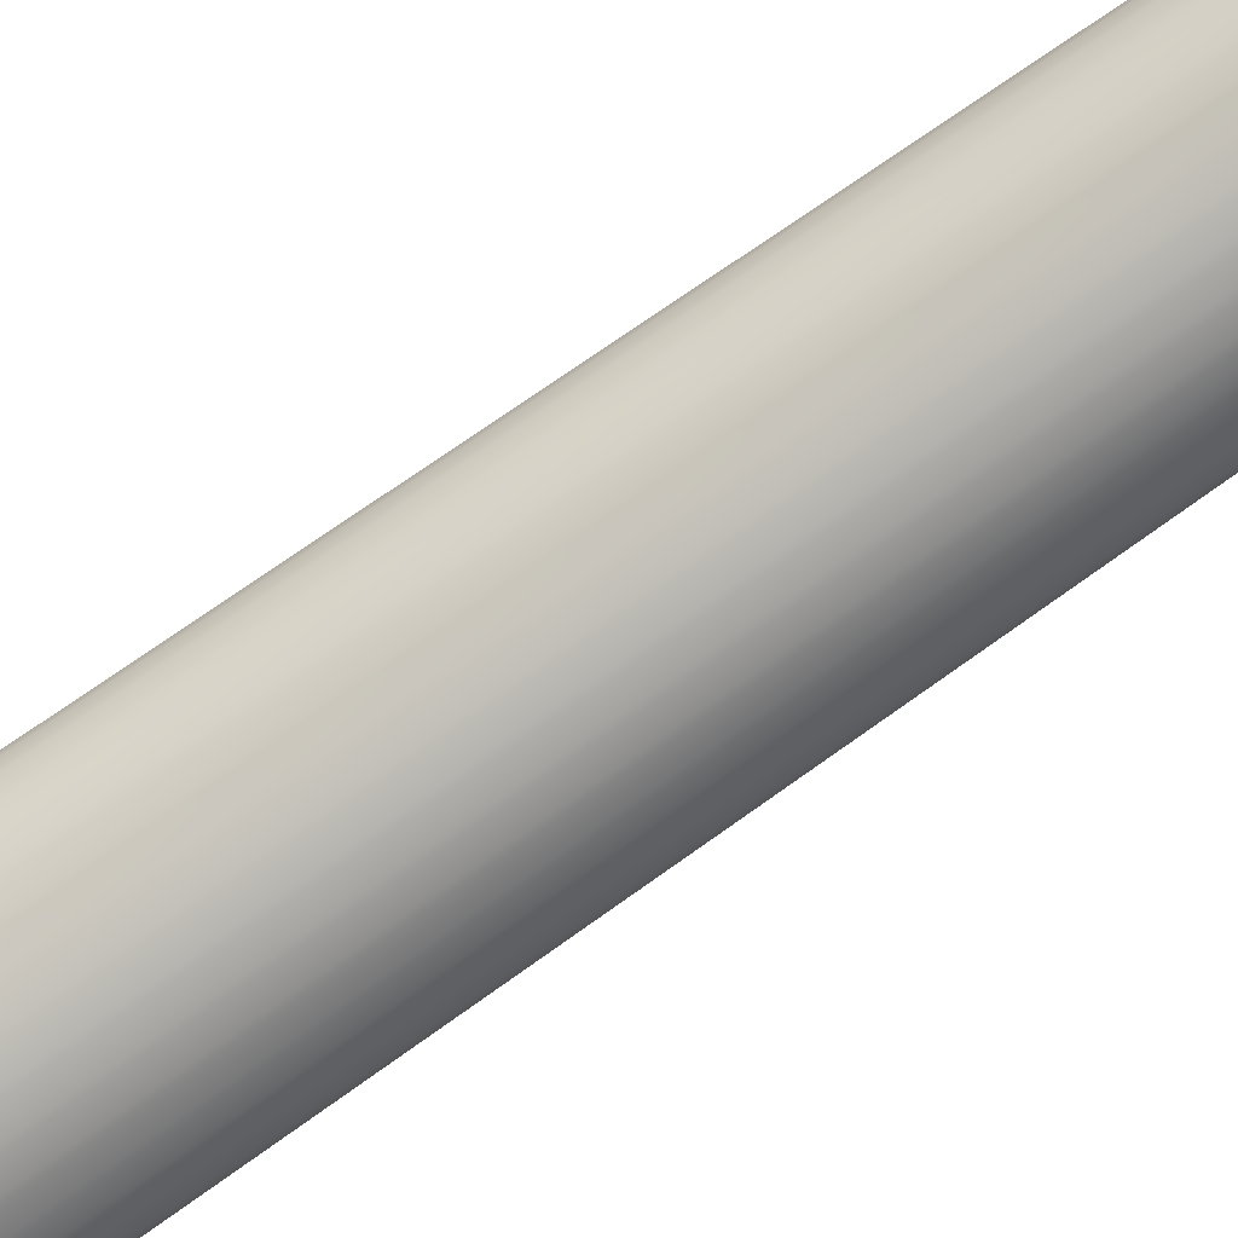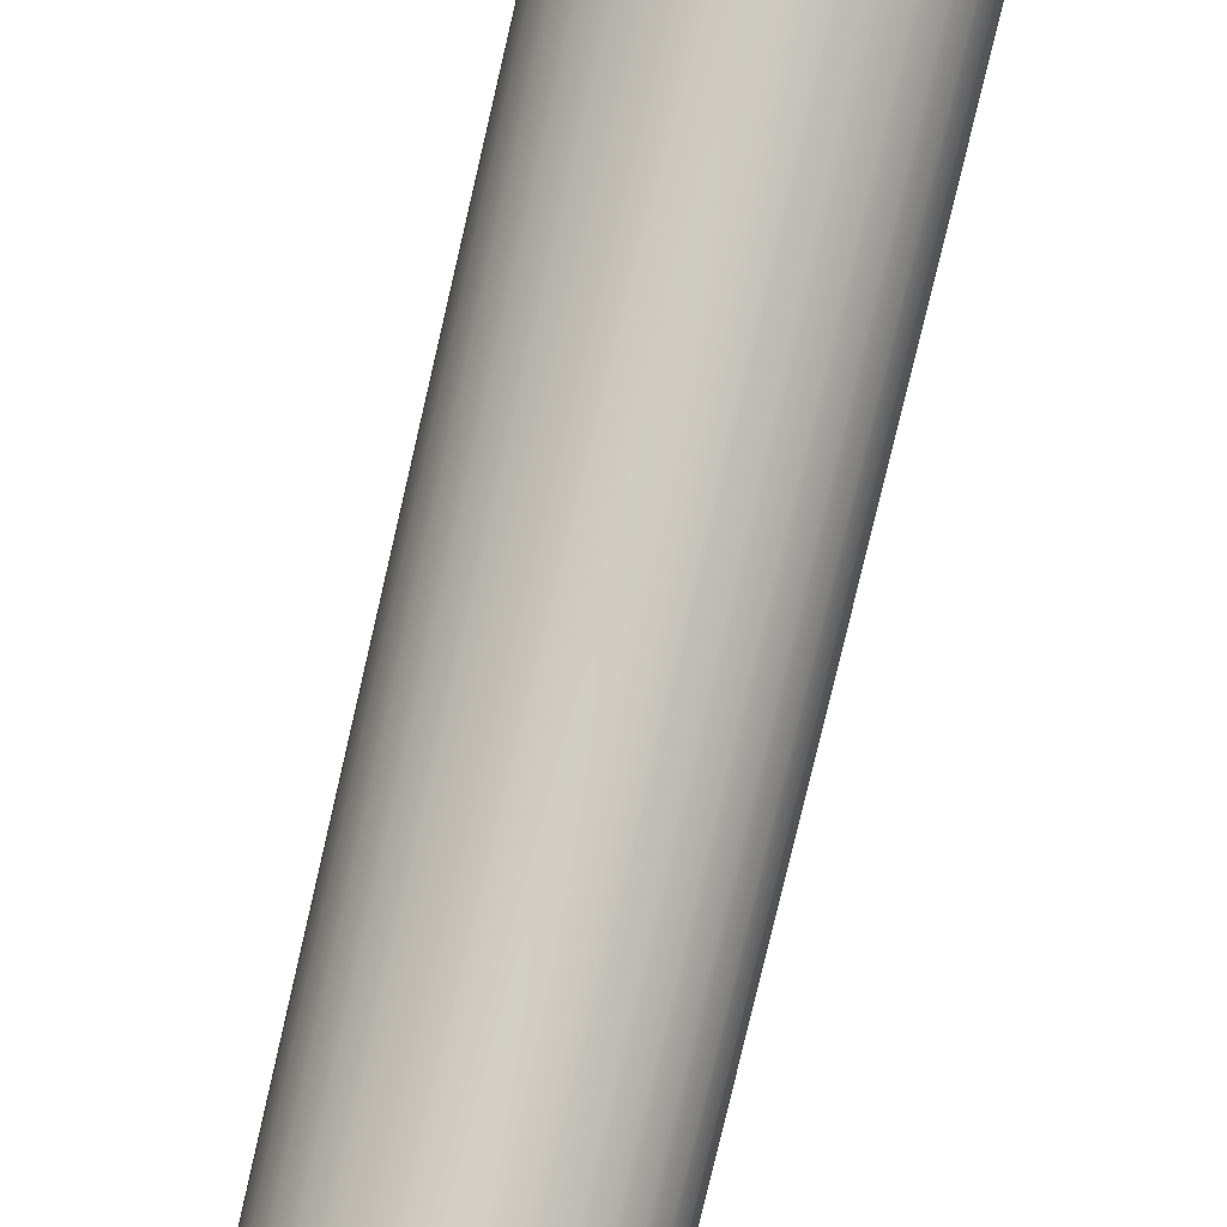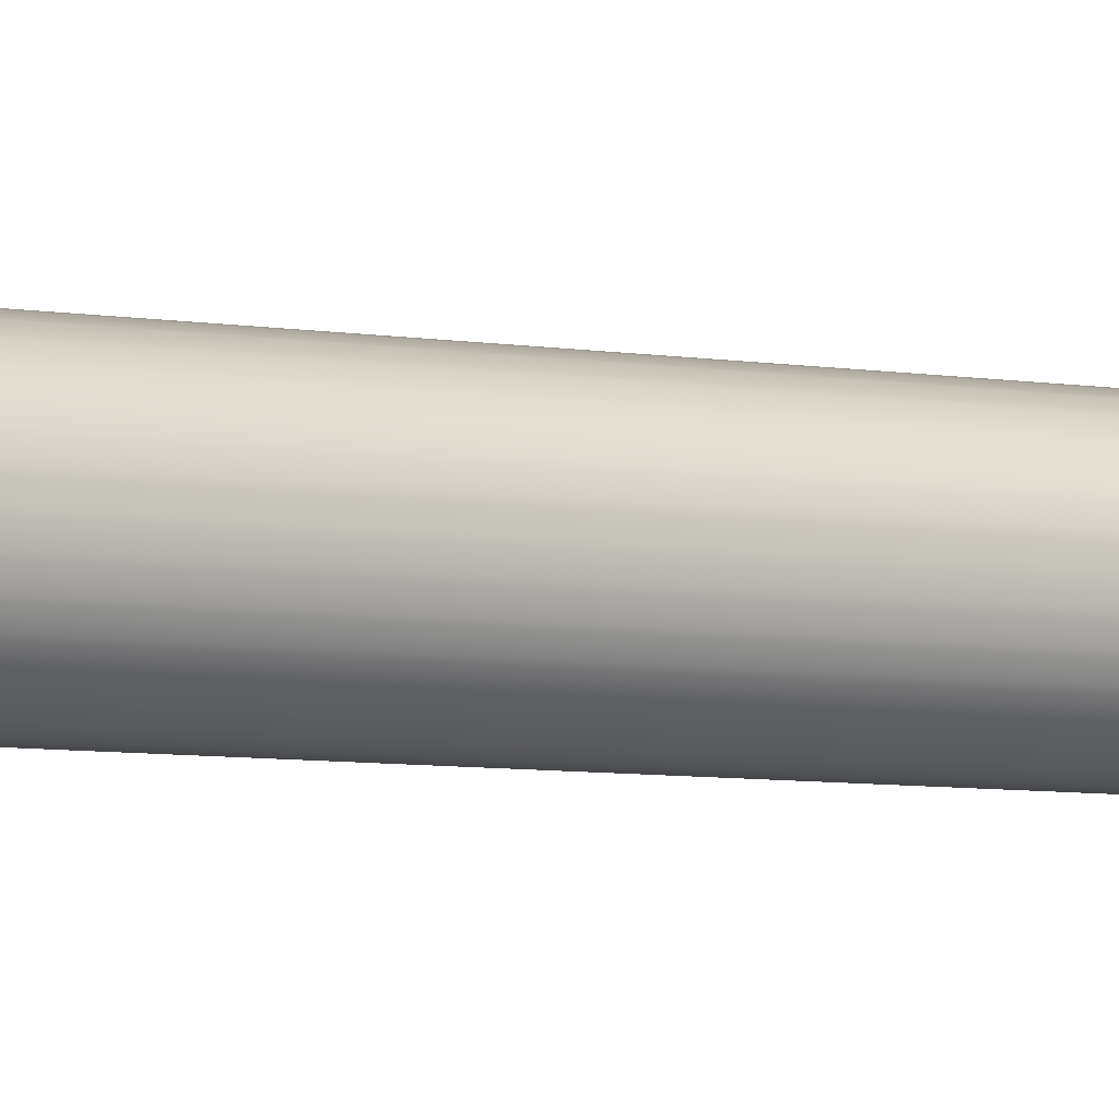
<metadata>
{"format":"obj","ext":"obj","renderer":"f3d","projection":"perspective","resolution":1024,"background":"white","views":[{"elev":-47.8,"azim":-47.4,"up":"+Y"},{"elev":64.3,"azim":12.1,"up":"+Y"},{"elev":-13.9,"azim":-103.3,"up":"+Y"}]}
</metadata>
<code>
o Cylinder
v 0 0.006081 -0.1309
v 0 0.002174 0.09305
v 0.001186 0.005964 -0.1309
v 0.000424 0.002133 0.09305
v 0.002327 0.005618 -0.1309
v 0.000832 0.002009 0.09305
v 0.003379 0.005056 -0.1309
v 0.001208 0.001808 0.09305
v 0.0043 0.0043 -0.1309
v 0.001537 0.001537 0.09305
v 0.005056 0.003379 -0.1309
v 0.001808 0.001208 0.09305
v 0.005618 0.002327 -0.1309
v 0.002009 0.000832 0.09305
v 0.005964 0.001186 -0.1309
v 0.002133 0.000424 0.09305
v 0.006081 0 -0.1309
v 0.002174 -0 0.09305
v 0.005964 -0.001186 -0.1309
v 0.002133 -0.000424 0.09305
v 0.005618 -0.002327 -0.1309
v 0.002009 -0.000832 0.09305
v 0.005056 -0.003379 -0.1309
v 0.001808 -0.001208 0.09305
v 0.0043 -0.0043 -0.1309
v 0.001537 -0.001538 0.09305
v 0.003379 -0.005056 -0.1309
v 0.001208 -0.001808 0.09305
v 0.002327 -0.005618 -0.1309
v 0.000832 -0.002009 0.09305
v 0.001186 -0.005964 -0.1309
v 0.000424 -0.002133 0.09305
v -0 -0.006081 -0.1309
v -0 -0.002174 0.09305
v -0.001186 -0.005964 -0.1309
v -0.000424 -0.002133 0.09305
v -0.002327 -0.005618 -0.1309
v -0.000832 -0.002009 0.09305
v -0.003379 -0.005056 -0.1309
v -0.001208 -0.001808 0.09305
v -0.0043 -0.0043 -0.1309
v -0.001537 -0.001538 0.09305
v -0.005056 -0.003379 -0.1309
v -0.001808 -0.001208 0.09305
v -0.005618 -0.002327 -0.1309
v -0.002009 -0.000832 0.09305
v -0.005964 -0.001186 -0.1309
v -0.002133 -0.000424 0.09305
v -0.006081 0 -0.1309
v -0.002174 -0 0.09305
v -0.005964 0.001186 -0.1309
v -0.002133 0.000424 0.09305
v -0.005618 0.002327 -0.1309
v -0.002009 0.000832 0.09305
v -0.005056 0.003379 -0.1309
v -0.001808 0.001208 0.09305
v -0.0043 0.0043 -0.1309
v -0.001537 0.001537 0.09305
v -0.003379 0.005056 -0.1309
v -0.001208 0.001808 0.09305
v -0.002327 0.005618 -0.1309
v -0.000832 0.002009 0.09305
v -0.001186 0.005964 -0.1309
v -0.000424 0.002133 0.09305
v 0 0.006081 -0.05807
v 0.001186 0.005964 -0.05807
v 0.002327 0.005618 -0.05807
v 0.003379 0.005056 -0.05807
v 0.0043 0.0043 -0.05807
v 0.005056 0.003379 -0.05807
v 0.005618 0.002327 -0.05807
v 0.005964 0.001186 -0.05807
v 0.006081 0 -0.05807
v 0.005964 -0.001186 -0.05807
v 0.005618 -0.002327 -0.05807
v 0.005056 -0.003379 -0.05807
v 0.0043 -0.0043 -0.05807
v 0.003379 -0.005056 -0.05807
v 0.002327 -0.005618 -0.05807
v 0.001186 -0.005964 -0.05807
v -0 -0.006081 -0.05807
v -0.001186 -0.005964 -0.05807
v -0.002327 -0.005618 -0.05807
v -0.003379 -0.005056 -0.05807
v -0.0043 -0.0043 -0.05807
v -0.005056 -0.003379 -0.05807
v -0.005618 -0.002327 -0.05807
v -0.005964 -0.001186 -0.05807
v -0.006081 0 -0.05807
v -0.005964 0.001186 -0.05807
v -0.005618 0.002327 -0.05807
v -0.005056 0.003379 -0.05807
v -0.0043 0.0043 -0.05807
v -0.003379 0.005056 -0.05807
v -0.002327 0.005618 -0.05807
v -0.001186 0.005964 -0.05807
v 0 0.004083 -0.05674
v 0.000797 0.004005 -0.05674
v 0.001562 0.003772 -0.05674
v 0.002268 0.003395 -0.05674
v 0.002887 0.002887 -0.05674
v 0.003395 0.002268 -0.05674
v 0.003772 0.001562 -0.05674
v 0.004005 0.000797 -0.05674
v 0.004083 0 -0.05674
v 0.004005 -0.000797 -0.05674
v 0.003772 -0.001562 -0.05674
v 0.003395 -0.002268 -0.05674
v 0.002887 -0.002887 -0.05674
v 0.002268 -0.003395 -0.05674
v 0.001562 -0.003772 -0.05674
v 0.000797 -0.004005 -0.05674
v -0 -0.004083 -0.05674
v -0.000797 -0.004005 -0.05674
v -0.001562 -0.003772 -0.05674
v -0.002268 -0.003395 -0.05674
v -0.002887 -0.002887 -0.05674
v -0.003395 -0.002268 -0.05674
v -0.003772 -0.001562 -0.05674
v -0.004005 -0.000797 -0.05674
v -0.004083 0 -0.05674
v -0.004005 0.000797 -0.05674
v -0.003772 0.001562 -0.05674
v -0.003395 0.002268 -0.05674
v -0.002887 0.002887 -0.05674
v -0.002268 0.003395 -0.05674
v -0.001562 0.003772 -0.05674
v -0.000797 0.004005 -0.05674
v 0.001219 0.006128 -0.06008
v 0.001219 0.006128 -0.1289
v 0.002391 0.005772 -0.06008
v 0.002391 0.005772 -0.1289
v 0.003471 0.005195 -0.06008
v 0.003471 0.005195 -0.1289
v 0.004418 0.004418 -0.06008
v 0.004418 0.004418 -0.1289
v 0.005195 0.003471 -0.06008
v 0.005195 0.003471 -0.1289
v 0.005772 0.002391 -0.06008
v 0.005772 0.002391 -0.1289
v 0.006128 0.001219 -0.06008
v 0.006128 0.001219 -0.1289
v 0.006248 0 -0.06008
v 0.006248 0 -0.1289
v 0.006128 -0.001219 -0.06008
v 0.006128 -0.001219 -0.1289
v 0.005772 -0.002391 -0.06008
v 0.005772 -0.002391 -0.1289
v 0.005195 -0.003471 -0.06008
v 0.005195 -0.003471 -0.1289
v 0.004418 -0.004418 -0.06008
v 0.004418 -0.004418 -0.1289
v 0.003471 -0.005195 -0.06008
v 0.003471 -0.005195 -0.1289
v 0.002391 -0.005772 -0.06008
v 0.002391 -0.005772 -0.1289
v 0.001219 -0.006128 -0.06008
v 0.001219 -0.006128 -0.1289
v -0 -0.006248 -0.06008
v -0 -0.006248 -0.1289
v -0.001219 -0.006128 -0.06008
v -0.001219 -0.006128 -0.1289
v -0.002391 -0.005772 -0.06008
v -0.002391 -0.005772 -0.1289
v -0.003471 -0.005195 -0.06008
v -0.003471 -0.005195 -0.1289
v -0.004418 -0.004418 -0.06008
v -0.004418 -0.004418 -0.1289
v -0.005195 -0.003471 -0.06008
v -0.005195 -0.003471 -0.1289
v -0.005772 -0.002391 -0.06008
v -0.005772 -0.002391 -0.1289
v -0.006128 -0.001219 -0.06008
v -0.006128 -0.001219 -0.1289
v -0.006248 0 -0.06008
v -0.006248 0 -0.1289
v -0.006128 0.001219 -0.06008
v -0.006128 0.001219 -0.1289
v -0.005772 0.002391 -0.06008
v -0.005772 0.002391 -0.1289
v -0.005195 0.003471 -0.06008
v -0.005195 0.003471 -0.1289
v -0.004418 0.004418 -0.06008
v -0.004418 0.004418 -0.1289
v -0.003471 0.005195 -0.06008
v -0.003471 0.005195 -0.1289
v -0.002391 0.005772 -0.06008
v -0.002391 0.005772 -0.1289
v -0.001219 0.006128 -0.06008
v -0.001219 0.006128 -0.1289
v -0 0.006248 -0.1289
v -0 0.006248 -0.06008
v 0.001035 0.005203 -0.06141
v 0.001035 0.005203 -0.1276
v 0.00203 0.004901 -0.06141
v 0.00203 0.004901 -0.1276
v 0.002947 0.004411 -0.06141
v 0.002947 0.004411 -0.1276
v 0.003751 0.003751 -0.06141
v 0.003751 0.003751 -0.1276
v 0.004411 0.002947 -0.06141
v 0.004411 0.002947 -0.1276
v 0.004901 0.00203 -0.06141
v 0.004901 0.00203 -0.1276
v 0.005203 0.001035 -0.06141
v 0.005203 0.001035 -0.1276
v 0.005305 0 -0.06141
v 0.005305 0 -0.1276
v 0.005203 -0.001035 -0.06141
v 0.005203 -0.001035 -0.1276
v 0.004901 -0.00203 -0.06141
v 0.004901 -0.00203 -0.1276
v 0.004411 -0.002947 -0.06141
v 0.004411 -0.002947 -0.1276
v 0.003751 -0.003751 -0.06141
v 0.003751 -0.003751 -0.1276
v 0.002947 -0.004411 -0.06141
v 0.002947 -0.004411 -0.1276
v 0.00203 -0.004901 -0.06141
v 0.00203 -0.004901 -0.1276
v 0.001035 -0.005203 -0.06141
v 0.001035 -0.005203 -0.1276
v -0 -0.005305 -0.06141
v -0 -0.005305 -0.1276
v -0.001035 -0.005203 -0.06141
v -0.001035 -0.005203 -0.1276
v -0.00203 -0.004901 -0.06141
v -0.00203 -0.004901 -0.1276
v -0.002947 -0.004411 -0.06141
v -0.002947 -0.004411 -0.1276
v -0.003751 -0.003751 -0.06141
v -0.003751 -0.003751 -0.1276
v -0.004411 -0.002947 -0.06141
v -0.004411 -0.002947 -0.1276
v -0.004901 -0.00203 -0.06141
v -0.004901 -0.00203 -0.1276
v -0.005203 -0.001035 -0.06141
v -0.005203 -0.001035 -0.1276
v -0.005305 0 -0.06141
v -0.005305 0 -0.1276
v -0.005203 0.001035 -0.06141
v -0.005203 0.001035 -0.1276
v -0.004901 0.00203 -0.06141
v -0.004901 0.00203 -0.1276
v -0.004411 0.002947 -0.06141
v -0.004411 0.002947 -0.1276
v -0.003751 0.003751 -0.06141
v -0.003751 0.003751 -0.1276
v -0.002947 0.004411 -0.06141
v -0.002947 0.004411 -0.1276
v -0.00203 0.004901 -0.06141
v -0.00203 0.004901 -0.1276
v -0.001035 0.005203 -0.06141
v -0.001035 0.005203 -0.1276
v 0 0.005305 -0.1276
v 0 0.005305 -0.06141
v 0 0.004198 -0.1324
v 0.000819 0.004117 -0.1324
v 0.001606 0.003878 -0.1324
v 0.002332 0.00349 -0.1324
v 0.002968 0.002968 -0.1324
v 0.00349 0.002332 -0.1324
v 0.003878 0.001606 -0.1324
v 0.004117 0.000819 -0.1324
v 0.004198 0 -0.1324
v 0.004117 -0.000819 -0.1324
v 0.003878 -0.001606 -0.1324
v 0.00349 -0.002332 -0.1324
v 0.002968 -0.002968 -0.1324
v 0.002332 -0.00349 -0.1324
v 0.001606 -0.003878 -0.1324
v 0.000819 -0.004117 -0.1324
v 0 -0.004198 -0.1324
v -0.000819 -0.004117 -0.1324
v -0.001606 -0.003878 -0.1324
v -0.002332 -0.00349 -0.1324
v -0.002968 -0.002968 -0.1324
v -0.00349 -0.002332 -0.1324
v -0.003878 -0.001606 -0.1324
v -0.004117 -0.000819 -0.1324
v -0.004198 0 -0.1324
v -0.004117 0.000819 -0.1324
v -0.003878 0.001606 -0.1324
v -0.00349 0.002332 -0.1324
v -0.002968 0.002968 -0.1324
v -0.002332 0.00349 -0.1324
v -0.001606 0.003878 -0.1324
v -0.000819 0.004117 -0.1324
v 0.00085 0.004276 -0.0945
v 0.001668 0.004028 -0.0945
v 0.002422 0.003625 -0.0945
v 0.003083 0.003083 -0.0945
v 0.003625 0.002422 -0.0945
v 0.004028 0.001668 -0.0945
v 0.004276 0.00085 -0.0945
v 0.004359 0 -0.0945
v 0.004276 -0.00085 -0.0945
v 0.004028 -0.001668 -0.0945
v 0.003625 -0.002422 -0.0945
v 0.003083 -0.003083 -0.0945
v 0.002422 -0.003625 -0.0945
v 0.001668 -0.004028 -0.0945
v 0.00085 -0.004276 -0.0945
v -0 -0.004359 -0.0945
v -0.00085 -0.004276 -0.0945
v -0.001668 -0.004028 -0.0945
v -0.002422 -0.003625 -0.0945
v -0.003083 -0.003083 -0.0945
v -0.003625 -0.002422 -0.0945
v -0.004028 -0.001668 -0.0945
v -0.004276 -0.00085 -0.0945
v -0.004359 0 -0.0945
v -0.004276 0.00085 -0.0945
v -0.004028 0.001668 -0.0945
v -0.003625 0.002422 -0.0945
v -0.003083 0.003083 -0.0945
v -0.002422 0.003625 -0.0945
v -0.001668 0.004028 -0.0945
v -0.00085 0.004276 -0.0945
v 0 0.004359 -0.0945
v -0 0.001437 0.1242
v 0.00028 0.00141 0.1242
v 0.00055 0.001328 0.1242
v 0.000799 0.001195 0.1242
v 0.001016 0.001016 0.1242
v 0.001195 0.000799 0.1242
v 0.001328 0.00055 0.1242
v 0.00141 0.00028 0.1242
v 0.001437 -0 0.1242
v 0.00141 -0.00028 0.1242
v 0.001328 -0.00055 0.1242
v 0.001195 -0.000799 0.1242
v 0.001016 -0.001016 0.1242
v 0.000799 -0.001195 0.1242
v 0.00055 -0.001328 0.1242
v 0.00028 -0.00141 0.1242
v -0 -0.001437 0.1242
v -0.00028 -0.00141 0.1242
v -0.00055 -0.001328 0.1242
v -0.000799 -0.001195 0.1242
v -0.001016 -0.001016 0.1242
v -0.001195 -0.000799 0.1242
v -0.001328 -0.00055 0.1242
v -0.00141 -0.00028 0.1242
v -0.001437 -0 0.1242
v -0.00141 0.00028 0.1242
v -0.001328 0.00055 0.1242
v -0.001195 0.000799 0.1242
v -0.001016 0.001016 0.1242
v -0.000799 0.001195 0.1242
v -0.00055 0.001328 0.1242
v -0.00028 0.00141 0.1242
v 0.00014 0.001424 0.1242
v 0.000415 0.001369 0.1242
v 0.000674 0.001262 0.1242
v 0.000907 0.001106 0.1242
v 0.001106 0.000907 0.1242
v 0.001262 0.000674 0.1242
v 0.001369 0.000415 0.1242
v 0.001424 0.00014 0.1242
v 0.001424 -0.00014 0.1242
v 0.001369 -0.000415 0.1242
v 0.001262 -0.000674 0.1242
v 0.001106 -0.000907 0.1242
v 0.000907 -0.001106 0.1242
v 0.000674 -0.001262 0.1242
v 0.000415 -0.001369 0.1242
v 0.00014 -0.001424 0.1242
v -0.00014 -0.001424 0.1242
v -0.000415 -0.001369 0.1242
v -0.000674 -0.001262 0.1242
v -0.000907 -0.001106 0.1242
v -0.001106 -0.000907 0.1242
v -0.001262 -0.000674 0.1242
v -0.001369 -0.000415 0.1242
v -0.001424 -0.00014 0.1242
v -0.001424 0.00014 0.1242
v -0.001369 0.000415 0.1242
v -0.001262 0.000674 0.1242
v -0.001106 0.000907 0.1242
v -0.000907 0.001106 0.1242
v -0.000674 0.001262 0.1242
v -0.000415 0.001369 0.1242
v -0.00014 0.001424 0.1242
f 97 2 4 98
f 98 4 6 99
f 99 6 8 100
f 100 8 10 101
f 101 10 12 102
f 102 12 14 103
f 103 14 16 104
f 104 16 18 105
f 105 18 20 106
f 106 20 22 107
f 107 22 24 108
f 108 24 26 109
f 109 26 28 110
f 110 28 30 111
f 111 30 32 112
f 112 32 34 113
f 113 34 36 114
f 114 36 38 115
f 115 38 40 116
f 116 40 42 117
f 117 42 44 118
f 118 44 46 119
f 119 46 48 120
f 120 48 50 121
f 121 50 52 122
f 122 52 54 123
f 123 54 56 124
f 124 56 58 125
f 125 58 60 126
f 126 60 62 127
f 18 16 328 360 329
f 127 62 64 128
f 128 64 2 97
f 7 9 261 260
f 189 96 65 192
f 187 95 96 189
f 185 94 95 187
f 183 93 94 185
f 181 92 93 183
f 179 91 92 181
f 177 90 91 179
f 175 89 90 177
f 173 88 89 175
f 171 87 88 173
f 169 86 87 171
f 167 85 86 169
f 165 84 85 167
f 163 83 84 165
f 161 82 83 163
f 159 81 82 161
f 157 80 81 159
f 155 79 80 157
f 153 78 79 155
f 151 77 78 153
f 149 76 77 151
f 147 75 76 149
f 145 74 75 147
f 143 73 74 145
f 141 72 73 143
f 139 71 72 141
f 137 70 71 139
f 135 69 70 137
f 133 68 69 135
f 131 67 68 133
f 129 66 67 131
f 192 65 66 129
f 96 128 97 65
f 95 127 128 96
f 94 126 127 95
f 93 125 126 94
f 92 124 125 93
f 91 123 124 92
f 90 122 123 91
f 89 121 122 90
f 88 120 121 89
f 87 119 120 88
f 86 118 119 87
f 85 117 118 86
f 84 116 117 85
f 83 115 116 84
f 82 114 115 83
f 81 113 114 82
f 80 112 113 81
f 79 111 112 80
f 78 110 111 79
f 77 109 110 78
f 76 108 109 77
f 75 107 108 76
f 74 106 107 75
f 73 105 106 74
f 72 104 105 73
f 71 103 104 72
f 70 102 103 71
f 69 101 102 70
f 68 100 101 69
f 67 99 100 68
f 66 98 99 67
f 65 97 98 66
f 1 191 130 3
f 256 192 129 193
f 3 130 132 5
f 193 129 131 195
f 5 132 134 7
f 195 131 133 197
f 7 134 136 9
f 197 133 135 199
f 9 136 138 11
f 199 135 137 201
f 11 138 140 13
f 201 137 139 203
f 13 140 142 15
f 203 139 141 205
f 15 142 144 17
f 205 141 143 207
f 17 144 146 19
f 207 143 145 209
f 19 146 148 21
f 209 145 147 211
f 21 148 150 23
f 211 147 149 213
f 23 150 152 25
f 213 149 151 215
f 25 152 154 27
f 215 151 153 217
f 27 154 156 29
f 217 153 155 219
f 29 156 158 31
f 219 155 157 221
f 31 158 160 33
f 221 157 159 223
f 33 160 162 35
f 223 159 161 225
f 35 162 164 37
f 225 161 163 227
f 37 164 166 39
f 227 163 165 229
f 39 166 168 41
f 229 165 167 231
f 41 168 170 43
f 231 167 169 233
f 43 170 172 45
f 233 169 171 235
f 45 172 174 47
f 235 171 173 237
f 47 174 176 49
f 237 173 175 239
f 49 176 178 51
f 239 175 177 241
f 51 178 180 53
f 241 177 179 243
f 53 180 182 55
f 243 179 181 245
f 55 182 184 57
f 245 181 183 247
f 57 184 186 59
f 247 183 185 249
f 59 186 188 61
f 249 185 187 251
f 61 188 190 63
f 251 187 189 253
f 63 190 191 1
f 253 189 192 256
f 190 254 255 191
f 319 253 256 320
f 188 252 254 190
f 318 251 253 319
f 186 250 252 188
f 317 249 251 318
f 184 248 250 186
f 316 247 249 317
f 182 246 248 184
f 315 245 247 316
f 180 244 246 182
f 314 243 245 315
f 178 242 244 180
f 313 241 243 314
f 176 240 242 178
f 312 239 241 313
f 174 238 240 176
f 311 237 239 312
f 172 236 238 174
f 310 235 237 311
f 170 234 236 172
f 309 233 235 310
f 168 232 234 170
f 308 231 233 309
f 166 230 232 168
f 307 229 231 308
f 164 228 230 166
f 306 227 229 307
f 162 226 228 164
f 305 225 227 306
f 160 224 226 162
f 304 223 225 305
f 158 222 224 160
f 303 221 223 304
f 156 220 222 158
f 302 219 221 303
f 154 218 220 156
f 301 217 219 302
f 152 216 218 154
f 300 215 217 301
f 150 214 216 152
f 299 213 215 300
f 148 212 214 150
f 298 211 213 299
f 146 210 212 148
f 297 209 211 298
f 144 208 210 146
f 296 207 209 297
f 142 206 208 144
f 295 205 207 296
f 140 204 206 142
f 294 203 205 295
f 138 202 204 140
f 293 201 203 294
f 136 200 202 138
f 292 199 201 293
f 134 198 200 136
f 291 197 199 292
f 132 196 198 134
f 290 195 197 291
f 130 194 196 132
f 289 193 195 290
f 191 255 194 130
f 320 256 193 289
f 257 258 259 260 261 262 263 264 265 266 267 268 269 270 271 272 273 274 275 276 277 278 279 280 281 282 283 284 285 286 287 288
f 25 27 270 269
f 43 45 279 278
f 61 63 288 287
f 17 19 266 265
f 35 37 275 274
f 53 55 284 283
f 9 11 262 261
f 27 29 271 270
f 45 47 280 279
f 1 3 258 257
f 63 1 257 288
f 19 21 267 266
f 37 39 276 275
f 55 57 285 284
f 11 13 263 262
f 29 31 272 271
f 47 49 281 280
f 3 5 259 258
f 21 23 268 267
f 39 41 277 276
f 57 59 286 285
f 13 15 264 263
f 31 33 273 272
f 49 51 282 281
f 5 7 260 259
f 23 25 269 268
f 41 43 278 277
f 59 61 287 286
f 15 17 265 264
f 33 35 274 273
f 51 53 283 282
f 255 320 289 194
f 194 289 290 196
f 196 290 291 198
f 198 291 292 200
f 200 292 293 202
f 202 293 294 204
f 204 294 295 206
f 206 295 296 208
f 208 296 297 210
f 210 297 298 212
f 212 298 299 214
f 214 299 300 216
f 216 300 301 218
f 218 301 302 220
f 220 302 303 222
f 222 303 304 224
f 224 304 305 226
f 226 305 306 228
f 228 306 307 230
f 230 307 308 232
f 232 308 309 234
f 234 309 310 236
f 236 310 311 238
f 238 311 312 240
f 240 312 313 242
f 242 313 314 244
f 244 314 315 246
f 246 315 316 248
f 248 316 317 250
f 250 317 318 252
f 252 318 319 254
f 254 319 320 255
f 322 353 321 384 352 383 351 382 350 381 349 380 348 379 347 378 346 377 345 376 344 375 343 374 342 373 341 372 340 371 339 370 338 369 337 368 336 367 335 366 334 365 333 364 332 363 331 362 330 361 329 360 328 359 327 358 326 357 325 356 324 355 323 354
f 36 34 337 369 338
f 54 52 346 378 347
f 10 8 324 356 325
f 28 26 333 365 334
f 46 44 342 374 343
f 64 62 351 383 352
f 20 18 329 361 330
f 38 36 338 370 339
f 56 54 347 379 348
f 12 10 325 357 326
f 30 28 334 366 335
f 48 46 343 375 344
f 4 2 321 353 322
f 2 64 352 384 321
f 22 20 330 362 331
f 40 38 339 371 340
f 58 56 348 380 349
f 14 12 326 358 327
f 32 30 335 367 336
f 50 48 344 376 345
f 6 4 322 354 323
f 24 22 331 363 332
f 42 40 340 372 341
f 60 58 349 381 350
f 16 14 327 359 328
f 34 32 336 368 337
f 52 50 345 377 346
f 8 6 323 355 324
f 26 24 332 364 333
f 44 42 341 373 342
f 62 60 350 382 351

</code>
